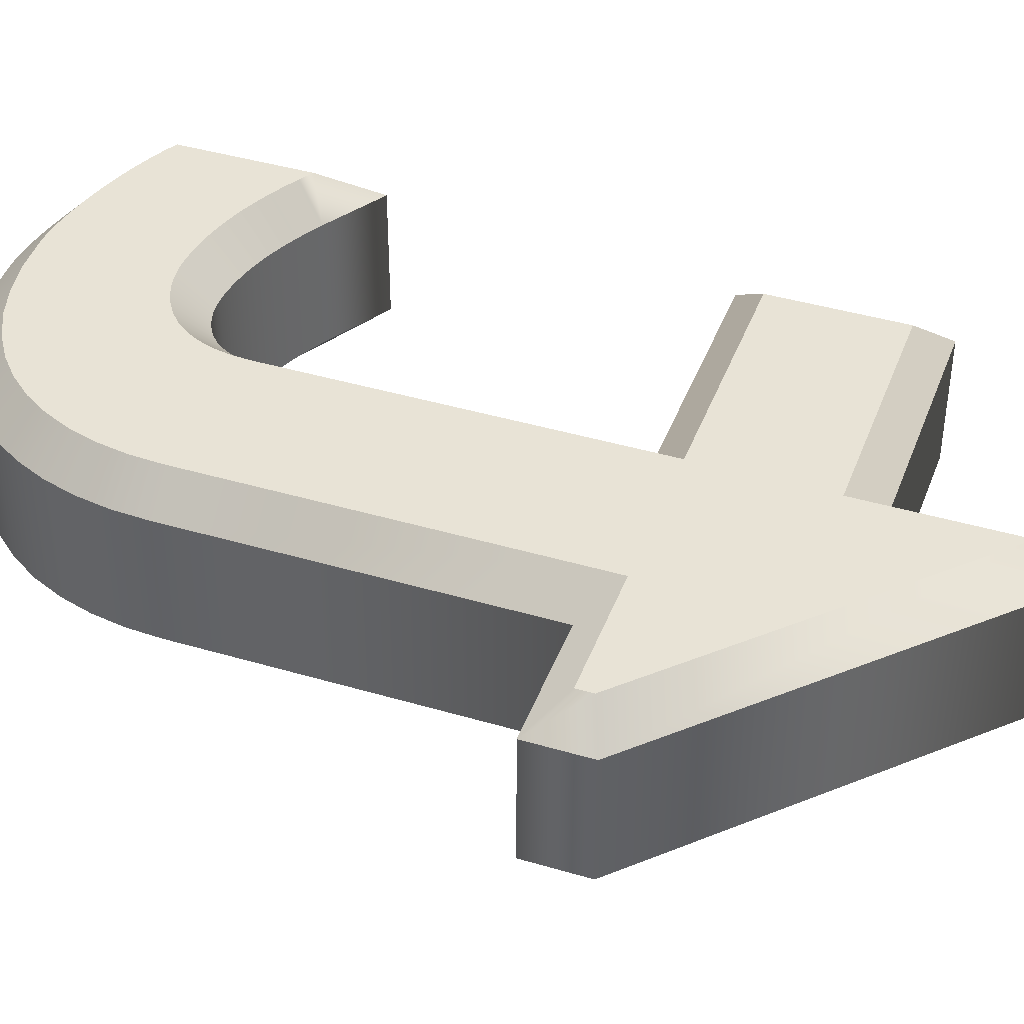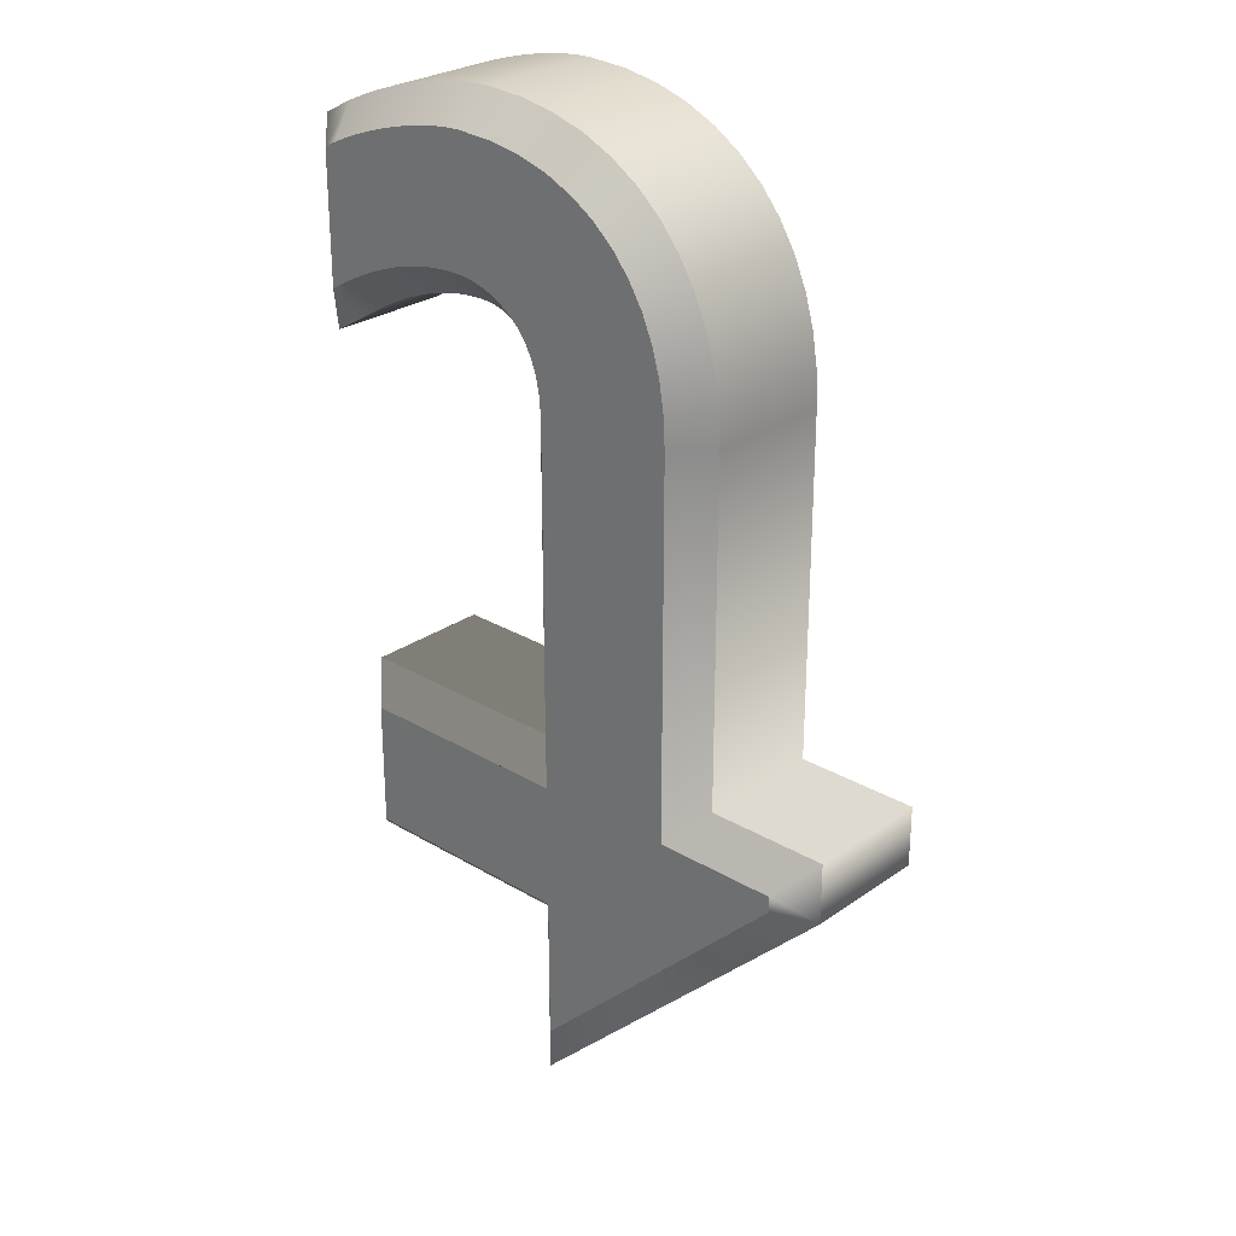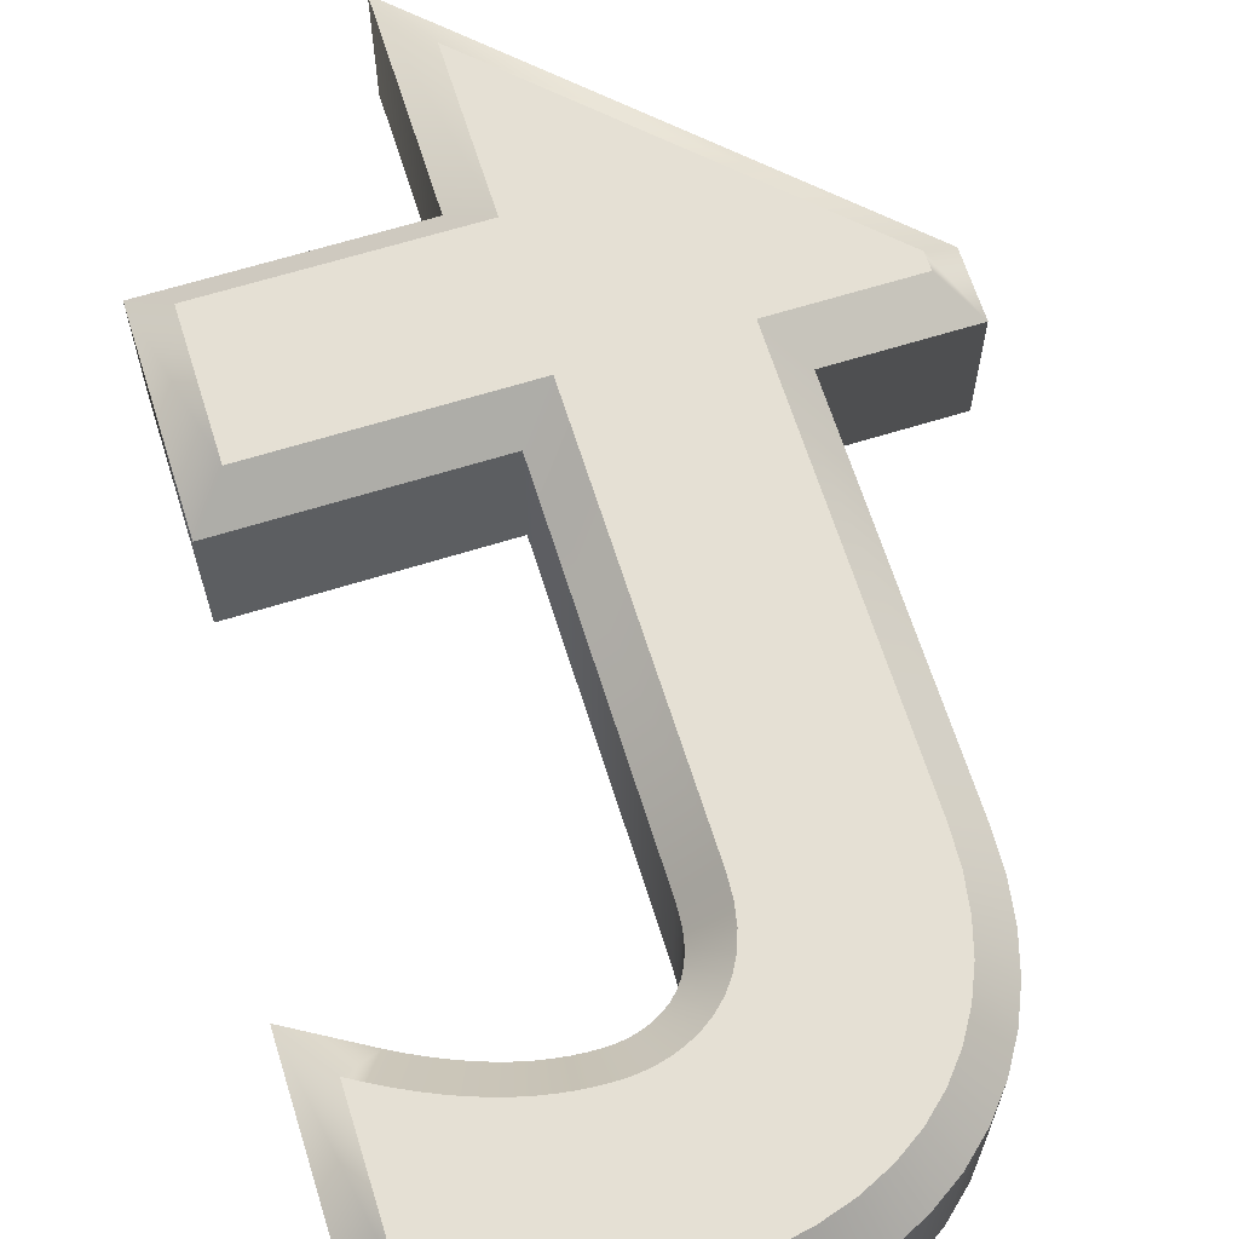
<metadata>
{"format":"obj","ext":"obj","renderer":"f3d","projection":"perspective","resolution":1024,"background":"white","views":[{"elev":41.5,"azim":-70.3,"up":"+Z"},{"elev":27.0,"azim":-137.3,"up":"+Y"},{"elev":65.3,"azim":162.6,"up":"+Z"}]}
</metadata>
<code>
o Text_CUText.1029
v 0.309 -0.449 -0.06
v 0.309 -0.369 -0.06
v 0.167 -0.369 -0.06
v 0.167 -0.139 -0.06
v 0.1678 -0.1265 -0.06
v 0.1699 -0.1156 -0.06
v 0.1733 -0.106 -0.06
v 0.1778 -0.09781 -0.06
v 0.1832 -0.09088 -0.06
v 0.1893 -0.08513 -0.06
v 0.1959 -0.08048 -0.06
v 0.2029 -0.07685 -0.06
v 0.21 -0.07417 -0.06
v 0.2172 -0.07236 -0.06
v 0.2243 -0.07133 -0.06
v 0.231 -0.071 -0.06
v 0.239 -0.07123 -0.06
v 0.2471 -0.07192 -0.06
v 0.2552 -0.07306 -0.06
v 0.2634 -0.07467 -0.06
v 0.2717 -0.07673 -0.06
v 0.28 -0.07925 -0.06
v 0.2884 -0.08223 -0.06
v 0.2969 -0.08567 -0.06
v 0.3055 -0.08956 -0.06
v 0.3142 -0.09392 -0.06
v 0.3231 -0.09873 -0.06
v 0.332 -0.104 -0.06
v 0.332 -0.021 -0.06
v 0.3239 -0.01684 -0.06
v 0.3152 -0.01287 -0.06
v 0.3061 -0.009141 -0.06
v 0.2967 -0.005667 -0.06
v 0.287 -0.002484 -0.06
v 0.2772 0.000375 -0.06
v 0.2675 0.00288 -0.06
v 0.258 0.005 -0.06
v 0.2487 0.006703 -0.06
v 0.2399 0.007958 -0.06
v 0.2316 0.008734 -0.06
v 0.224 0.009 -0.06
v 0.2008 0.007773 -0.06
v 0.1795 0.004181 -0.06
v 0.1603 -0.001641 -0.06
v 0.143 -0.009556 -0.06
v 0.1278 -0.01943 -0.06
v 0.1146 -0.03112 -0.06
v 0.1034 -0.04451 -0.06
v 0.0943 -0.05944 -0.06
v 0.08717 -0.0758 -0.06
v 0.08208 -0.09343 -0.06
v 0.07902 -0.1122 -0.06
v 0.078 -0.132 -0.06
v 0.078 -0.369 -0.06
v 0 -0.369 -0.06
v 0 -0.379 -0.06
v 0.167 -0.542 -0.06
v 0.167 -0.449 -0.06
v 0.309 -0.449 0.06
v 0.309 -0.369 0.06
v 0.167 -0.369 0.06
v 0.167 -0.139 0.06
v 0.1678 -0.1265 0.06
v 0.1699 -0.1156 0.06
v 0.1733 -0.106 0.06
v 0.1778 -0.09781 0.06
v 0.1832 -0.09088 0.06
v 0.1893 -0.08513 0.06
v 0.1959 -0.08048 0.06
v 0.2029 -0.07685 0.06
v 0.21 -0.07417 0.06
v 0.2172 -0.07236 0.06
v 0.2243 -0.07133 0.06
v 0.231 -0.071 0.06
v 0.239 -0.07123 0.06
v 0.2471 -0.07192 0.06
v 0.2552 -0.07306 0.06
v 0.2634 -0.07467 0.06
v 0.2717 -0.07673 0.06
v 0.28 -0.07925 0.06
v 0.2884 -0.08223 0.06
v 0.2969 -0.08567 0.06
v 0.3055 -0.08956 0.06
v 0.3142 -0.09392 0.06
v 0.3231 -0.09873 0.06
v 0.332 -0.104 0.06
v 0.332 -0.021 0.06
v 0.3239 -0.01684 0.06
v 0.3152 -0.01287 0.06
v 0.3061 -0.009141 0.06
v 0.2967 -0.005667 0.06
v 0.287 -0.002484 0.06
v 0.2772 0.000375 0.06
v 0.2675 0.00288 0.06
v 0.258 0.005 0.06
v 0.2487 0.006703 0.06
v 0.2399 0.007958 0.06
v 0.2316 0.008734 0.06
v 0.224 0.009 0.06
v 0.2008 0.007773 0.06
v 0.1795 0.004181 0.06
v 0.1603 -0.001641 0.06
v 0.143 -0.009556 0.06
v 0.1278 -0.01943 0.06
v 0.1146 -0.03112 0.06
v 0.1034 -0.04451 0.06
v 0.0943 -0.05944 0.06
v 0.08717 -0.0758 0.06
v 0.08208 -0.09343 0.06
v 0.07902 -0.1122 0.06
v 0.078 -0.132 0.06
v 0.078 -0.369 0.06
v 0 -0.369 0.06
v 0 -0.379 0.06
v 0.167 -0.542 0.06
v 0.167 -0.449 0.06
v 0.309 -0.449 0.06
v 0.329 -0.469 0.04
v 0.309 -0.369 0.06
v 0.329 -0.349 0.04
v 0.167 -0.369 0.06
v 0.187 -0.349 0.04
v 0.167 -0.139 0.06
v 0.187 -0.1396 0.04
v 0.1678 -0.1265 0.06
v 0.1876 -0.1291 0.04
v 0.1699 -0.1156 0.06
v 0.1893 -0.1209 0.04
v 0.1733 -0.106 0.06
v 0.1917 -0.1142 0.04
v 0.1778 -0.09781 0.06
v 0.1946 -0.1088 0.04
v 0.1832 -0.09088 0.06
v 0.1981 -0.1043 0.04
v 0.1893 -0.08513 0.06
v 0.2019 -0.1007 0.04
v 0.1959 -0.08048 0.06
v 0.2063 -0.09761 0.04
v 0.2029 -0.07685 0.06
v 0.211 -0.09516 0.04
v 0.21 -0.07417 0.06
v 0.216 -0.0933 0.04
v 0.2172 -0.07236 0.06
v 0.2211 -0.092 0.04
v 0.2243 -0.07133 0.06
v 0.2262 -0.09126 0.04
v 0.231 -0.071 0.06
v 0.2312 -0.09101 0.04
v 0.239 -0.07123 0.06
v 0.2379 -0.0912 0.04
v 0.2471 -0.07192 0.06
v 0.2448 -0.0918 0.04
v 0.2552 -0.07306 0.06
v 0.2519 -0.09279 0.04
v 0.2634 -0.07467 0.06
v 0.2591 -0.0942 0.04
v 0.2717 -0.07673 0.06
v 0.2663 -0.09601 0.04
v 0.28 -0.07925 0.06
v 0.2738 -0.09826 0.04
v 0.2884 -0.08223 0.06
v 0.2813 -0.1009 0.04
v 0.2969 -0.08567 0.06
v 0.2891 -0.1041 0.04
v 0.3055 -0.08956 0.06
v 0.2969 -0.1076 0.04
v 0.3142 -0.09392 0.06
v 0.305 -0.1116 0.04
v 0.3231 -0.09873 0.06
v 0.3132 -0.1161 0.04
v 0.332 -0.104 0.06
v 0.352 -0.139 0.04
v 0.332 -0.021 0.06
v 0.352 -0.008802 0.04
v 0.3239 -0.01684 0.06
v 0.3327 0.001156 0.04
v 0.3152 -0.01287 0.06
v 0.3232 0.005482 0.04
v 0.3061 -0.009141 0.06
v 0.3134 0.009507 0.04
v 0.2967 -0.005667 0.06
v 0.3032 0.01322 0.04
v 0.287 -0.002484 0.06
v 0.2929 0.01662 0.04
v 0.2772 0.000375 0.06
v 0.2826 0.01966 0.04
v 0.2675 0.00288 0.06
v 0.2722 0.02233 0.04
v 0.258 0.005 0.06
v 0.262 0.0246 0.04
v 0.2487 0.006703 0.06
v 0.252 0.02645 0.04
v 0.2399 0.007958 0.06
v 0.2423 0.02783 0.04
v 0.2316 0.008734 0.06
v 0.2329 0.0287 0.04
v 0.224 0.009 0.06
v 0.2238 0.02902 0.04
v 0.2008 0.007773 0.06
v 0.1985 0.02768 0.04
v 0.1795 0.004181 0.06
v 0.1749 0.02369 0.04
v 0.1603 -0.001641 0.06
v 0.1532 0.0171 0.04
v 0.143 -0.009556 0.06
v 0.1334 0.008012 0.04
v 0.1278 -0.01943 0.06
v 0.1157 -0.003467 0.04
v 0.1146 -0.03112 0.06
v 0.1002 -0.01715 0.04
v 0.1034 -0.04451 0.06
v 0.08716 -0.03281 0.04
v 0.0943 -0.05944 0.06
v 0.07652 -0.05018 0.04
v 0.08717 -0.0758 0.06
v 0.06832 -0.069 0.04
v 0.08208 -0.09343 0.06
v 0.06253 -0.08903 0.04
v 0.07902 -0.1122 0.06
v 0.0591 -0.1101 0.04
v 0.078 -0.132 0.06
v 0.058 -0.1315 0.04
v 0.078 -0.369 0.06
v 0.058 -0.349 0.04
v 0 -0.369 0.06
v -0.02 -0.349 0.04
v 0 -0.379 0.06
v -0.02 -0.3874 0.04
v 0.167 -0.542 0.06
v 0.187 -0.5895 0.04
v 0.167 -0.449 0.06
v 0.187 -0.469 0.04
v 0.329 -0.469 0.04
v 0.329 -0.469 -0.04
v 0.329 -0.349 0.04
v 0.329 -0.349 -0.04
v 0.187 -0.349 0.04
v 0.187 -0.349 -0.04
v 0.187 -0.1396 0.04
v 0.187 -0.1396 -0.04
v 0.1876 -0.1291 0.04
v 0.1876 -0.1291 -0.04
v 0.1893 -0.1209 0.04
v 0.1893 -0.1209 -0.04
v 0.1917 -0.1142 0.04
v 0.1917 -0.1142 -0.04
v 0.1946 -0.1088 0.04
v 0.1946 -0.1088 -0.04
v 0.1981 -0.1043 0.04
v 0.1981 -0.1043 -0.04
v 0.2019 -0.1007 0.04
v 0.2019 -0.1007 -0.04
v 0.2063 -0.09761 0.04
v 0.2063 -0.09761 -0.04
v 0.211 -0.09516 0.04
v 0.211 -0.09516 -0.04
v 0.216 -0.0933 0.04
v 0.216 -0.0933 -0.04
v 0.2211 -0.092 0.04
v 0.2211 -0.092 -0.04
v 0.2262 -0.09126 0.04
v 0.2262 -0.09126 -0.04
v 0.2312 -0.09101 0.04
v 0.2312 -0.09101 -0.04
v 0.2379 -0.0912 0.04
v 0.2379 -0.0912 -0.04
v 0.2448 -0.0918 0.04
v 0.2448 -0.0918 -0.04
v 0.2519 -0.09279 0.04
v 0.2519 -0.09279 -0.04
v 0.2591 -0.0942 0.04
v 0.2591 -0.0942 -0.04
v 0.2663 -0.09601 0.04
v 0.2663 -0.09601 -0.04
v 0.2738 -0.09826 0.04
v 0.2738 -0.09826 -0.04
v 0.2813 -0.1009 0.04
v 0.2813 -0.1009 -0.04
v 0.2891 -0.1041 0.04
v 0.2891 -0.1041 -0.04
v 0.2969 -0.1076 0.04
v 0.2969 -0.1076 -0.04
v 0.305 -0.1116 0.04
v 0.305 -0.1116 -0.04
v 0.3132 -0.1161 0.04
v 0.3132 -0.1161 -0.04
v 0.352 -0.139 0.04
v 0.352 -0.139 -0.04
v 0.352 -0.008802 0.04
v 0.352 -0.008802 -0.04
v 0.3327 0.001156 0.04
v 0.3327 0.001156 -0.04
v 0.3232 0.005482 0.04
v 0.3232 0.005482 -0.04
v 0.3134 0.009507 0.04
v 0.3134 0.009507 -0.04
v 0.3032 0.01322 0.04
v 0.3032 0.01322 -0.04
v 0.2929 0.01662 0.04
v 0.2929 0.01662 -0.04
v 0.2826 0.01966 0.04
v 0.2826 0.01966 -0.04
v 0.2722 0.02233 0.04
v 0.2722 0.02233 -0.04
v 0.262 0.0246 0.04
v 0.262 0.0246 -0.04
v 0.252 0.02645 0.04
v 0.252 0.02645 -0.04
v 0.2423 0.02783 0.04
v 0.2423 0.02783 -0.04
v 0.2329 0.0287 0.04
v 0.2329 0.0287 -0.04
v 0.2238 0.02902 0.04
v 0.2238 0.02902 -0.04
v 0.1985 0.02768 0.04
v 0.1985 0.02768 -0.04
v 0.1749 0.02369 0.04
v 0.1749 0.02369 -0.04
v 0.1532 0.0171 0.04
v 0.1532 0.0171 -0.04
v 0.1334 0.008012 0.04
v 0.1334 0.008012 -0.04
v 0.1157 -0.003467 0.04
v 0.1157 -0.003467 -0.04
v 0.1002 -0.01715 0.04
v 0.1002 -0.01715 -0.04
v 0.08716 -0.03281 0.04
v 0.08716 -0.03281 -0.04
v 0.07652 -0.05018 0.04
v 0.07652 -0.05018 -0.04
v 0.06832 -0.069 0.04
v 0.06832 -0.069 -0.04
v 0.06253 -0.08903 0.04
v 0.06253 -0.08903 -0.04
v 0.0591 -0.1101 0.04
v 0.0591 -0.1101 -0.04
v 0.058 -0.1315 0.04
v 0.058 -0.1315 -0.04
v 0.058 -0.349 0.04
v 0.058 -0.349 -0.04
v -0.02 -0.349 0.04
v -0.02 -0.349 -0.04
v -0.02 -0.3874 0.04
v -0.02 -0.3874 -0.04
v 0.187 -0.5895 0.04
v 0.187 -0.5895 -0.04
v 0.187 -0.469 0.04
v 0.187 -0.469 -0.04
v 0.329 -0.469 -0.04
v 0.309 -0.449 -0.06
v 0.329 -0.349 -0.04
v 0.309 -0.369 -0.06
v 0.187 -0.349 -0.04
v 0.167 -0.369 -0.06
v 0.187 -0.1396 -0.04
v 0.167 -0.139 -0.06
v 0.1876 -0.1291 -0.04
v 0.1678 -0.1265 -0.06
v 0.1893 -0.1209 -0.04
v 0.1699 -0.1156 -0.06
v 0.1917 -0.1142 -0.04
v 0.1733 -0.106 -0.06
v 0.1946 -0.1088 -0.04
v 0.1778 -0.09781 -0.06
v 0.1981 -0.1043 -0.04
v 0.1832 -0.09088 -0.06
v 0.2019 -0.1007 -0.04
v 0.1893 -0.08513 -0.06
v 0.2063 -0.09761 -0.04
v 0.1959 -0.08048 -0.06
v 0.211 -0.09516 -0.04
v 0.2029 -0.07685 -0.06
v 0.216 -0.0933 -0.04
v 0.21 -0.07417 -0.06
v 0.2211 -0.092 -0.04
v 0.2172 -0.07236 -0.06
v 0.2262 -0.09126 -0.04
v 0.2243 -0.07133 -0.06
v 0.2312 -0.09101 -0.04
v 0.231 -0.071 -0.06
v 0.2379 -0.0912 -0.04
v 0.239 -0.07123 -0.06
v 0.2448 -0.0918 -0.04
v 0.2471 -0.07192 -0.06
v 0.2519 -0.09279 -0.04
v 0.2552 -0.07306 -0.06
v 0.2591 -0.0942 -0.04
v 0.2634 -0.07467 -0.06
v 0.2663 -0.09601 -0.04
v 0.2717 -0.07673 -0.06
v 0.2738 -0.09826 -0.04
v 0.28 -0.07925 -0.06
v 0.2813 -0.1009 -0.04
v 0.2884 -0.08223 -0.06
v 0.2891 -0.1041 -0.04
v 0.2969 -0.08567 -0.06
v 0.2969 -0.1076 -0.04
v 0.3055 -0.08956 -0.06
v 0.305 -0.1116 -0.04
v 0.3142 -0.09392 -0.06
v 0.3132 -0.1161 -0.04
v 0.3231 -0.09873 -0.06
v 0.352 -0.139 -0.04
v 0.332 -0.104 -0.06
v 0.352 -0.008802 -0.04
v 0.332 -0.021 -0.06
v 0.3327 0.001156 -0.04
v 0.3239 -0.01684 -0.06
v 0.3232 0.005482 -0.04
v 0.3152 -0.01287 -0.06
v 0.3134 0.009507 -0.04
v 0.3061 -0.009141 -0.06
v 0.3032 0.01322 -0.04
v 0.2967 -0.005667 -0.06
v 0.2929 0.01662 -0.04
v 0.287 -0.002484 -0.06
v 0.2826 0.01966 -0.04
v 0.2772 0.000375 -0.06
v 0.2722 0.02233 -0.04
v 0.2675 0.00288 -0.06
v 0.262 0.0246 -0.04
v 0.258 0.005 -0.06
v 0.252 0.02645 -0.04
v 0.2487 0.006703 -0.06
v 0.2423 0.02783 -0.04
v 0.2399 0.007958 -0.06
v 0.2329 0.0287 -0.04
v 0.2316 0.008734 -0.06
v 0.2238 0.02902 -0.04
v 0.224 0.009 -0.06
v 0.1985 0.02768 -0.04
v 0.2008 0.007773 -0.06
v 0.1749 0.02369 -0.04
v 0.1795 0.004181 -0.06
v 0.1532 0.0171 -0.04
v 0.1603 -0.001641 -0.06
v 0.1334 0.008012 -0.04
v 0.143 -0.009556 -0.06
v 0.1157 -0.003467 -0.04
v 0.1278 -0.01943 -0.06
v 0.1002 -0.01715 -0.04
v 0.1146 -0.03112 -0.06
v 0.08716 -0.03281 -0.04
v 0.1034 -0.04451 -0.06
v 0.07652 -0.05018 -0.04
v 0.0943 -0.05944 -0.06
v 0.06832 -0.069 -0.04
v 0.08717 -0.0758 -0.06
v 0.06253 -0.08903 -0.04
v 0.08208 -0.09343 -0.06
v 0.0591 -0.1101 -0.04
v 0.07902 -0.1122 -0.06
v 0.058 -0.1315 -0.04
v 0.078 -0.132 -0.06
v 0.058 -0.349 -0.04
v 0.078 -0.369 -0.06
v -0.02 -0.349 -0.04
v 0 -0.369 -0.06
v -0.02 -0.3874 -0.04
v 0 -0.379 -0.06
v 0.187 -0.5895 -0.04
v 0.167 -0.542 -0.06
v 0.187 -0.469 -0.04
v 0.167 -0.449 -0.06
f 56 58 57
f 56 1 58
f 56 2 1
f 55 2 56
f 54 2 55
f 53 3 54
f 3 2 54
f 53 4 3
f 53 5 4
f 52 5 53
f 52 6 5
f 52 7 6
f 51 7 52
f 51 8 7
f 27 29 28
f 26 29 27
f 51 9 8
f 25 29 26
f 50 9 51
f 50 10 9
f 24 29 25
f 23 29 24
f 50 11 10
f 22 29 23
f 50 12 11
f 21 29 22
f 50 13 12
f 20 29 21
f 49 13 50
f 19 29 20
f 49 14 13
f 18 29 19
f 49 15 14
f 17 29 18
f 49 16 15
f 16 29 17
f 49 29 16
f 48 29 49
f 47 29 48
f 46 29 47
f 46 30 29
f 45 30 46
f 45 31 30
f 45 32 31
f 44 32 45
f 44 33 32
f 44 34 33
f 44 35 34
f 43 35 44
f 43 36 35
f 43 37 36
f 42 37 43
f 42 38 37
f 42 39 38
f 41 39 42
f 41 40 39
f 116 114 115
f 59 114 116
f 60 114 59
f 60 113 114
f 60 112 113
f 61 111 112
f 60 61 112
f 62 111 61
f 63 111 62
f 63 110 111
f 64 110 63
f 65 110 64
f 65 109 110
f 66 109 65
f 87 85 86
f 87 84 85
f 67 109 66
f 87 83 84
f 67 108 109
f 68 108 67
f 87 82 83
f 87 81 82
f 69 108 68
f 87 80 81
f 70 108 69
f 87 79 80
f 71 108 70
f 87 78 79
f 71 107 108
f 87 77 78
f 72 107 71
f 87 76 77
f 73 107 72
f 87 75 76
f 74 107 73
f 87 74 75
f 87 107 74
f 87 106 107
f 87 105 106
f 87 104 105
f 88 104 87
f 88 103 104
f 89 103 88
f 90 103 89
f 90 102 103
f 91 102 90
f 92 102 91
f 93 102 92
f 93 101 102
f 94 101 93
f 95 101 94
f 95 100 101
f 96 100 95
f 97 100 96
f 97 99 100
f 98 99 97
f 118 120 119 117
f 120 122 121 119
f 122 124 123 121
f 124 126 125 123
f 126 128 127 125
f 128 130 129 127
f 130 132 131 129
f 132 134 133 131
f 134 136 135 133
f 136 138 137 135
f 138 140 139 137
f 140 142 141 139
f 142 144 143 141
f 144 146 145 143
f 146 148 147 145
f 148 150 149 147
f 150 152 151 149
f 152 154 153 151
f 154 156 155 153
f 156 158 157 155
f 158 160 159 157
f 160 162 161 159
f 162 164 163 161
f 164 166 165 163
f 166 168 167 165
f 168 170 169 167
f 170 172 171 169
f 172 174 173 171
f 174 176 175 173
f 176 178 177 175
f 178 180 179 177
f 180 182 181 179
f 182 184 183 181
f 184 186 185 183
f 186 188 187 185
f 188 190 189 187
f 190 192 191 189
f 192 194 193 191
f 194 196 195 193
f 196 198 197 195
f 198 200 199 197
f 200 202 201 199
f 202 204 203 201
f 204 206 205 203
f 206 208 207 205
f 208 210 209 207
f 210 212 211 209
f 212 214 213 211
f 214 216 215 213
f 216 218 217 215
f 218 220 219 217
f 220 222 221 219
f 222 224 223 221
f 224 226 225 223
f 226 228 227 225
f 228 230 229 227
f 230 232 231 229
f 232 118 117 231
f 234 236 235 233
f 236 238 237 235
f 238 240 239 237
f 240 242 241 239
f 242 244 243 241
f 244 246 245 243
f 246 248 247 245
f 248 250 249 247
f 250 252 251 249
f 252 254 253 251
f 254 256 255 253
f 256 258 257 255
f 258 260 259 257
f 260 262 261 259
f 262 264 263 261
f 264 266 265 263
f 266 268 267 265
f 268 270 269 267
f 270 272 271 269
f 272 274 273 271
f 274 276 275 273
f 276 278 277 275
f 278 280 279 277
f 280 282 281 279
f 282 284 283 281
f 284 286 285 283
f 286 288 287 285
f 288 290 289 287
f 290 292 291 289
f 292 294 293 291
f 294 296 295 293
f 296 298 297 295
f 298 300 299 297
f 300 302 301 299
f 302 304 303 301
f 304 306 305 303
f 306 308 307 305
f 308 310 309 307
f 310 312 311 309
f 312 314 313 311
f 314 316 315 313
f 316 318 317 315
f 318 320 319 317
f 320 322 321 319
f 322 324 323 321
f 324 326 325 323
f 326 328 327 325
f 328 330 329 327
f 330 332 331 329
f 332 334 333 331
f 334 336 335 333
f 336 338 337 335
f 338 340 339 337
f 340 342 341 339
f 342 344 343 341
f 344 346 345 343
f 346 348 347 345
f 348 234 233 347
f 350 352 351 349
f 352 354 353 351
f 354 356 355 353
f 356 358 357 355
f 358 360 359 357
f 360 362 361 359
f 362 364 363 361
f 364 366 365 363
f 366 368 367 365
f 368 370 369 367
f 370 372 371 369
f 372 374 373 371
f 374 376 375 373
f 376 378 377 375
f 378 380 379 377
f 380 382 381 379
f 382 384 383 381
f 384 386 385 383
f 386 388 387 385
f 388 390 389 387
f 390 392 391 389
f 392 394 393 391
f 394 396 395 393
f 396 398 397 395
f 398 400 399 397
f 400 402 401 399
f 402 404 403 401
f 404 406 405 403
f 406 408 407 405
f 408 410 409 407
f 410 412 411 409
f 412 414 413 411
f 414 416 415 413
f 416 418 417 415
f 418 420 419 417
f 420 422 421 419
f 422 424 423 421
f 424 426 425 423
f 426 428 427 425
f 428 430 429 427
f 430 432 431 429
f 432 434 433 431
f 434 436 435 433
f 436 438 437 435
f 438 440 439 437
f 440 442 441 439
f 442 444 443 441
f 444 446 445 443
f 446 448 447 445
f 448 450 449 447
f 450 452 451 449
f 452 454 453 451
f 454 456 455 453
f 456 458 457 455
f 458 460 459 457
f 460 462 461 459
f 462 464 463 461
f 464 350 349 463

</code>
